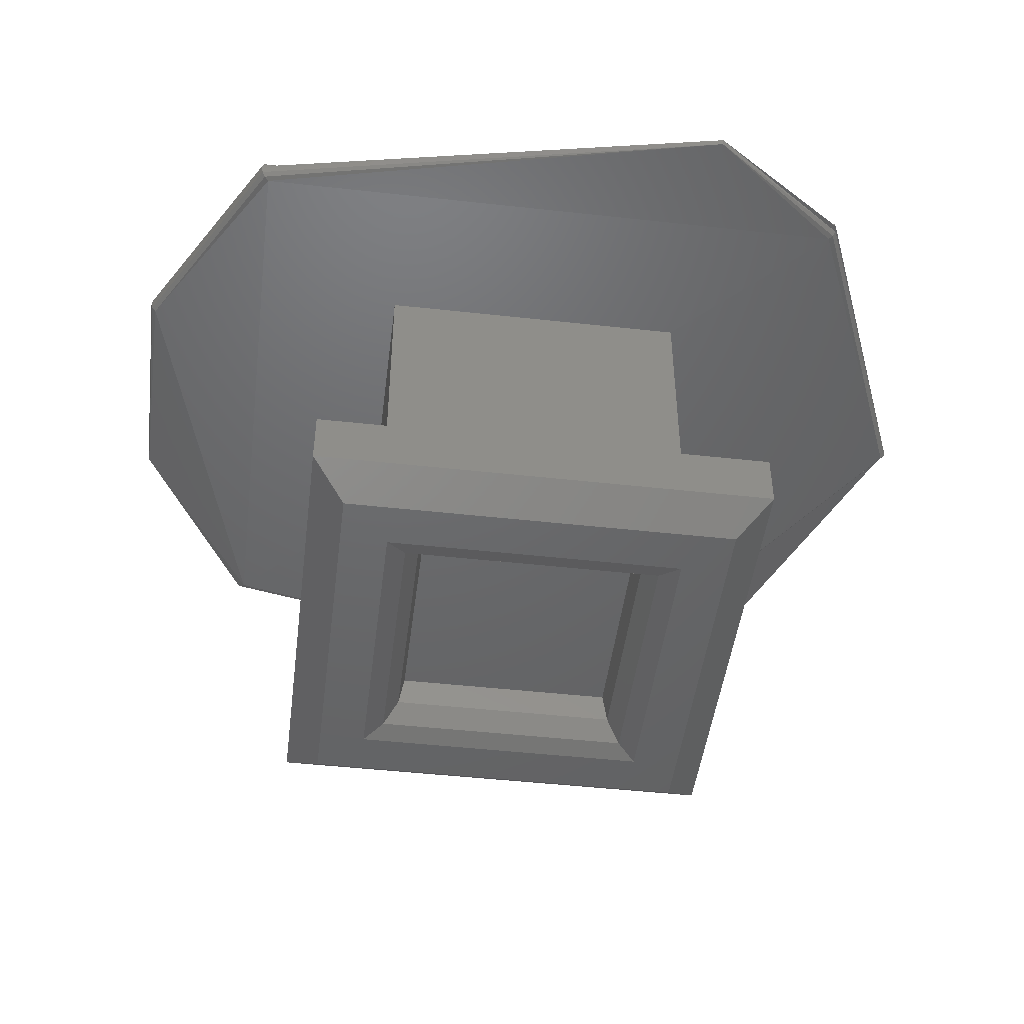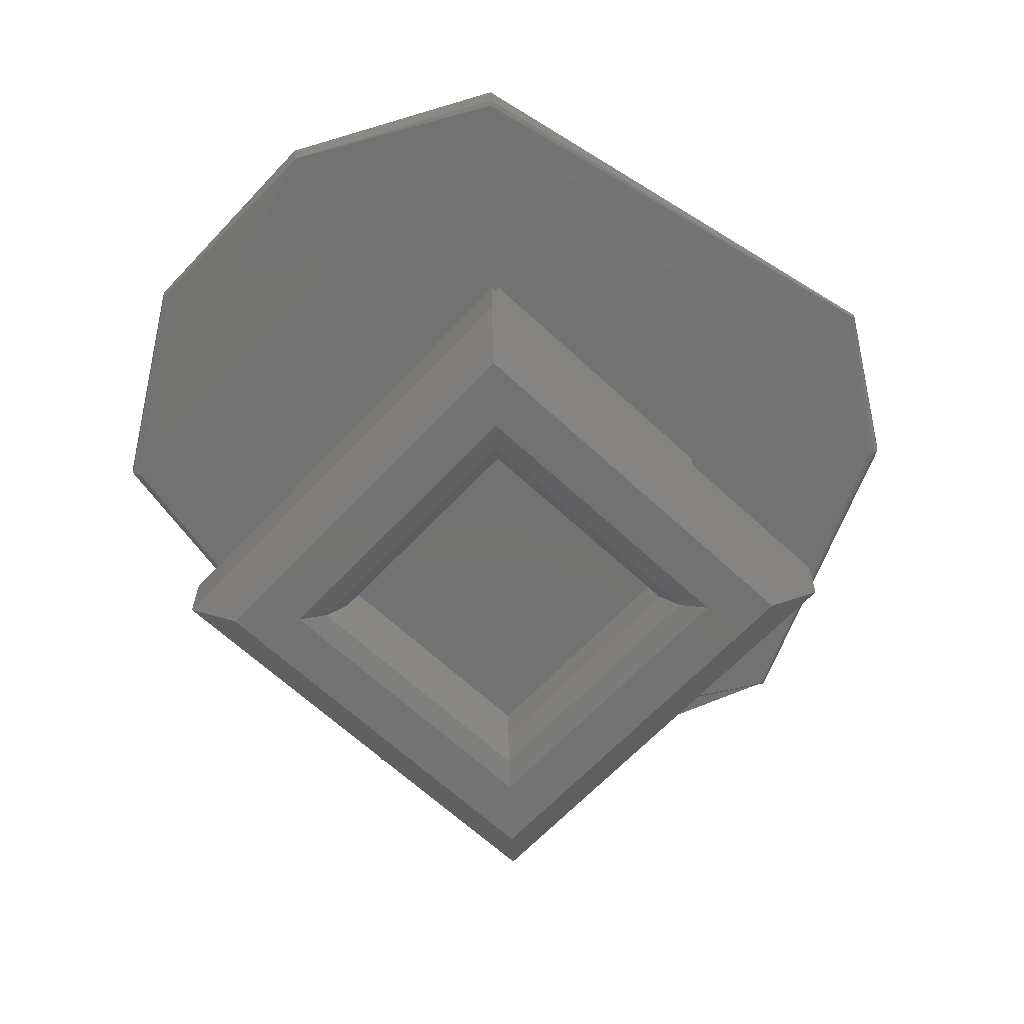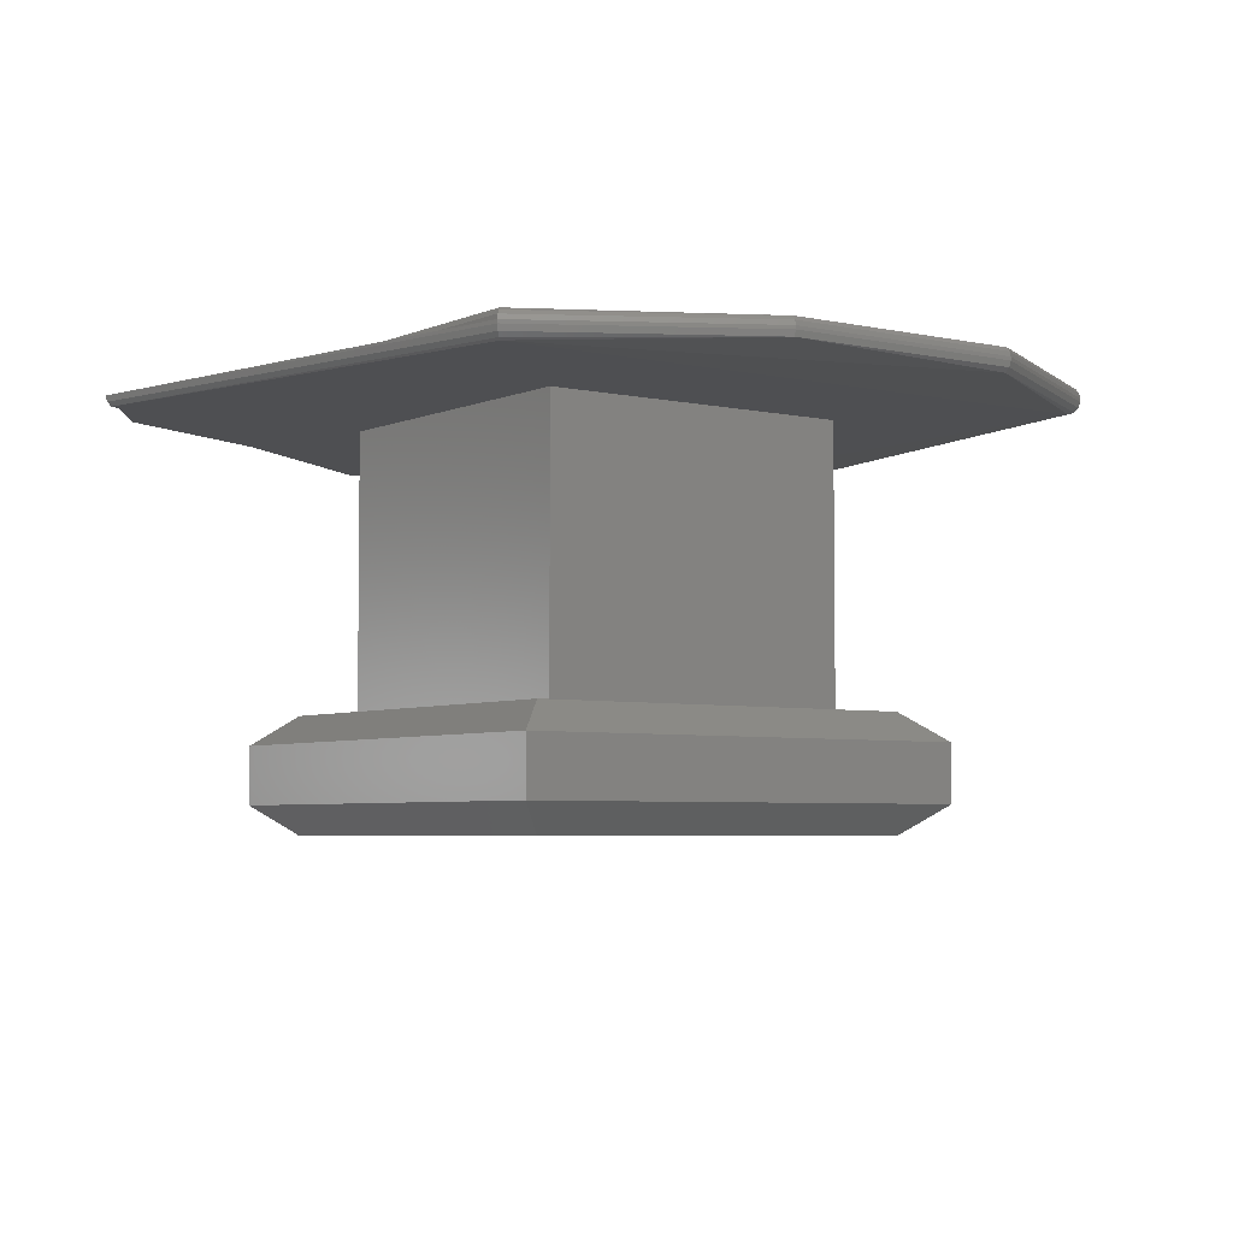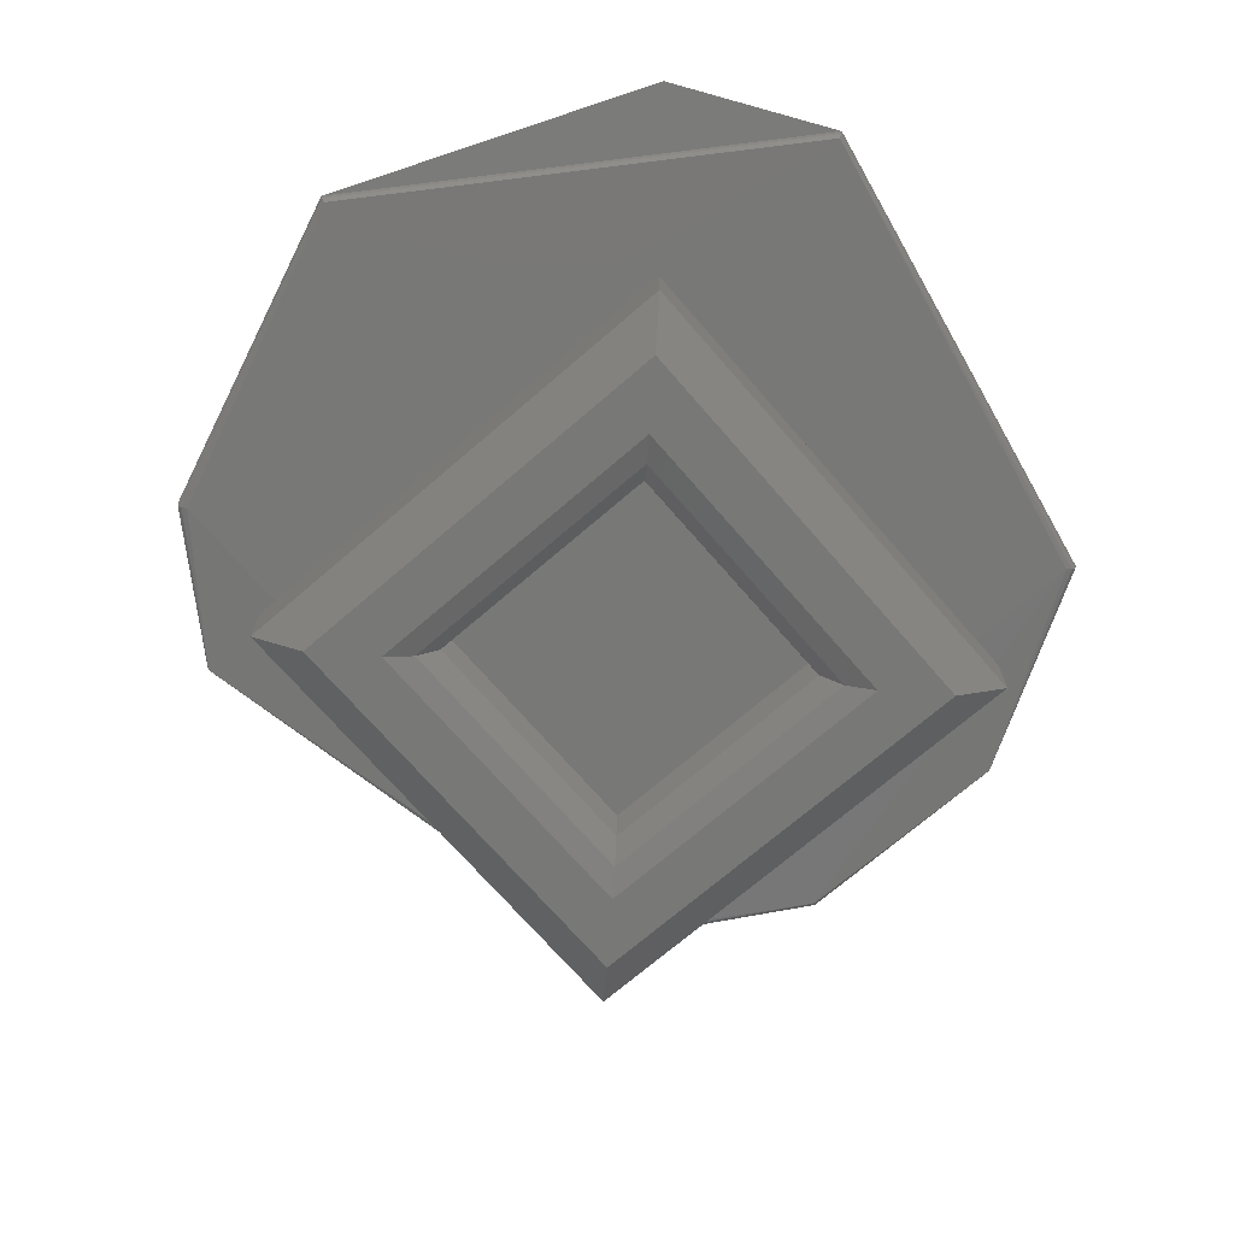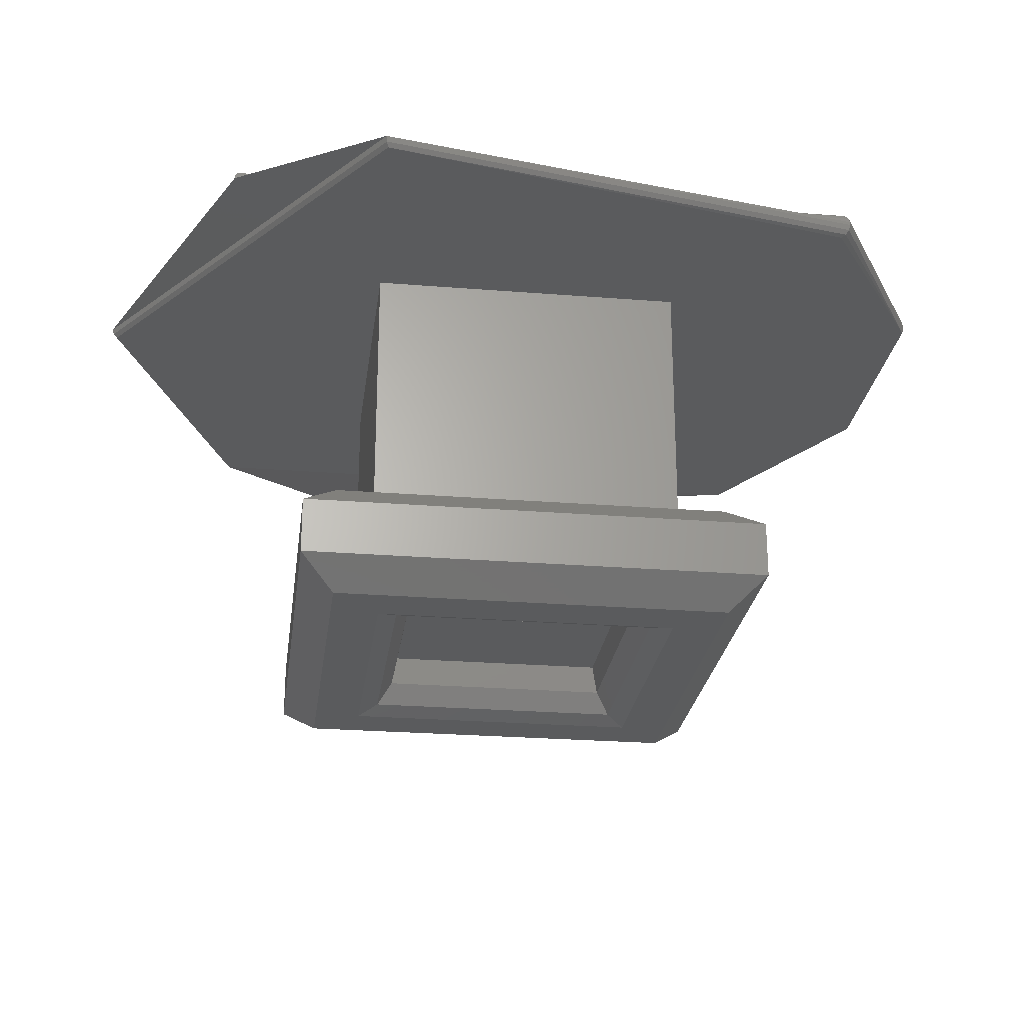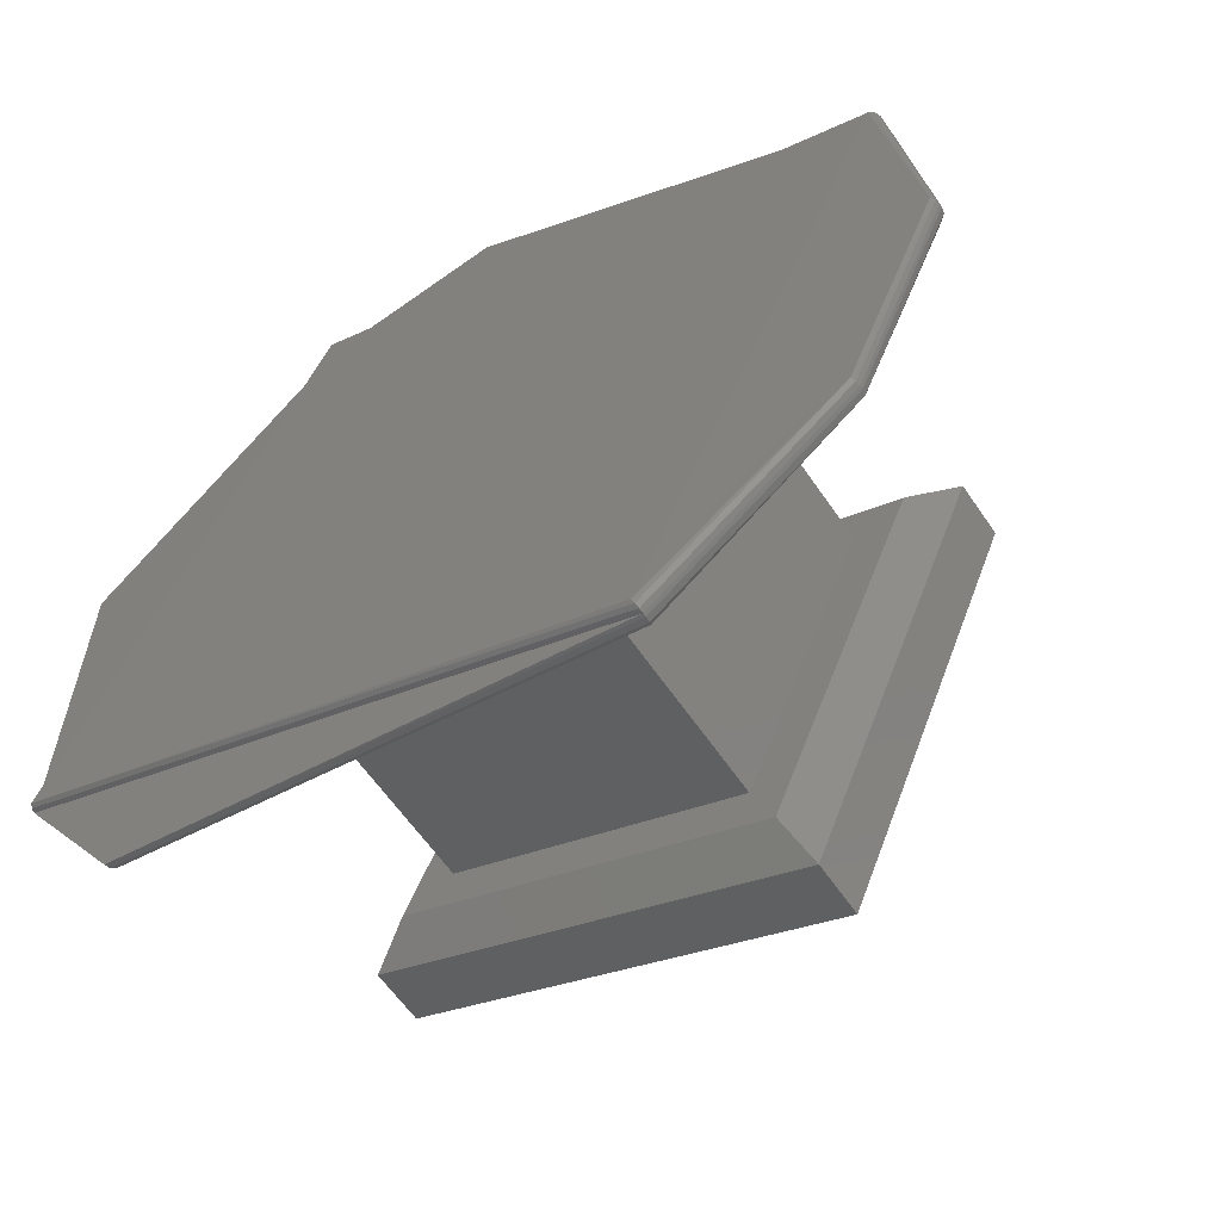
<metadata>
{"format":"stl","ext":"stl","renderer":"f3d","projection":"perspective","resolution":1024,"background":"white","views":[{"elev":-47.3,"azim":150.3,"up":"+Z"},{"elev":-64.6,"azim":114.3,"up":"+Z"},{"elev":-4.7,"azim":31.4,"up":"+Z"},{"elev":-70.7,"azim":-71.7,"up":"+Z"},{"elev":-25.3,"azim":-29.9,"up":"+Z"},{"elev":-60.0,"azim":33.9,"up":"+Y"}]}
</metadata>
<code>
# stl→obj: 80 verts, 162 faces
v 0.05541 -0.07284 0.2893
v 0.05541 -0.07282 0.2894
v 0.0591 -0.07529 0.2894
v 0.05909 -0.0753 0.2893
v 0.05906 -0.07531 0.2893
v 0.05901 -0.07533 0.2893
v 0.05392 -0.07322 0.2893
v 0.0539 -0.07317 0.2893
v 0.05388 -0.07314 0.2893
v 0.05171 -0.07529 0.2894
v 0.05176 -0.07531 0.2893
v 0.05172 -0.07529 0.2893
v 0.05261 -0.07961 0.2893
v 0.05689 -0.08043 0.2893
v 0.05258 -0.07964 0.2893
v 0.05257 -0.07965 0.2894
v 0.05691 -0.08047 0.2893
v 0.05693 -0.08051 0.2893
v 0.05693 -0.08052 0.2894
v 0.05857 -0.07925 0.2893
v 0.05858 -0.07926 0.2894
v 0.05932 -0.07734 0.2893
v 0.05936 -0.07735 0.2893
v 0.05937 -0.07735 0.2894
v 0.05388 -0.07313 0.2894
v 0.05171 -0.07835 0.2894
v 0.05617 -0.07867 0.2893
v 0.05725 -0.07606 0.2893
v 0.05617 -0.07867 0.2869
v 0.05725 -0.07606 0.2869
v 0.05464 -0.07497 0.2893
v 0.05464 -0.07497 0.2869
v 0.05356 -0.07759 0.2893
v 0.05356 -0.07759 0.2869
v 0.05772 -0.07587 0.2869
v 0.05445 -0.07451 0.2869
v 0.05309 -0.07778 0.2869
v 0.05636 -0.07913 0.2869
v 0.05428 -0.07411 0.2861
v 0.05812 -0.0757 0.2861
v 0.05772 -0.07587 0.2859
v 0.05445 -0.07451 0.2859
v 0.05428 -0.07411 0.2866
v 0.05812 -0.0757 0.2866
v 0.05269 -0.07794 0.2861
v 0.05309 -0.07778 0.2859
v 0.05269 -0.07794 0.2866
v 0.05652 -0.07953 0.2861
v 0.05636 -0.07913 0.2859
v 0.05652 -0.07953 0.2866
v 0.05716 -0.0761 0.2859
v 0.05613 -0.07858 0.2859
v 0.05365 -0.07755 0.2859
v 0.05468 -0.07507 0.2859
v 0.05484 -0.07547 0.2861
v 0.05676 -0.07626 0.2861
v 0.0567 -0.07629 0.2864
v 0.05487 -0.07553 0.2864
v 0.05477 -0.0753 0.2859
v 0.05693 -0.07619 0.2859
v 0.05405 -0.07738 0.2861
v 0.05411 -0.07736 0.2864
v 0.05388 -0.07745 0.2859
v 0.05596 -0.07818 0.2861
v 0.05594 -0.07812 0.2864
v 0.05603 -0.07835 0.2859
v 0.05909 -0.0753 0.2894
v 0.05389 -0.07315 0.2895
v 0.0539 -0.07319 0.2895
v 0.05904 -0.07532 0.2895
v 0.05907 -0.07531 0.2895
v 0.05172 -0.07835 0.2894
v 0.05174 -0.07834 0.2895
v 0.05691 -0.08046 0.2895
v 0.05693 -0.08051 0.2894
v 0.05692 -0.08049 0.2895
v 0.05857 -0.07926 0.2894
v 0.05855 -0.07924 0.2895
v 0.05936 -0.07735 0.2894
v 0.05934 -0.07734 0.2895
f 1 2 3
f 1 3 4
f 1 4 5
f 1 5 6
f 1 6 7
f 8 1 7
f 9 10 2
f 9 2 1
f 9 1 8
f 11 8 7
f 12 8 11
f 12 9 8
f 12 10 9
f 13 7 14
f 13 11 7
f 15 16 10
f 15 11 13
f 15 10 12
f 15 12 11
f 17 13 14
f 18 19 16
f 18 16 15
f 18 15 13
f 18 13 17
f 20 21 19
f 20 19 18
f 20 17 14
f 20 18 17
f 22 14 6
f 22 6 5
f 22 20 14
f 23 4 3
f 23 5 4
f 23 24 21
f 23 3 24
f 23 21 20
f 23 22 5
f 23 20 22
f 21 19 19
f 21 19 21
f 24 21 24
f 24 21 21
f 3 24 3
f 3 3 2
f 3 24 24
f 25 2 10
f 25 3 2
f 26 10 16
f 26 25 10
f 19 16 19
f 19 26 16
f 7 6 27
f 14 27 6
f 14 7 27
f 28 27 29
f 28 29 30
f 31 30 32
f 31 28 30
f 33 32 34
f 33 31 32
f 27 34 29
f 27 33 34
f 30 35 36
f 30 36 32
f 37 34 32
f 37 32 36
f 38 29 34
f 38 30 29
f 38 35 30
f 38 34 37
f 39 40 41
f 39 41 42
f 43 36 35
f 43 35 44
f 43 44 40
f 43 40 39
f 45 42 46
f 45 39 42
f 47 37 36
f 47 43 39
f 47 36 43
f 47 39 45
f 48 49 41
f 48 46 49
f 48 41 40
f 48 45 46
f 50 38 37
f 50 35 38
f 50 44 35
f 50 40 44
f 50 45 48
f 50 47 45
f 50 37 47
f 50 48 40
f 51 41 49
f 51 49 52
f 46 53 52
f 46 52 49
f 42 51 54
f 42 54 53
f 42 41 51
f 42 53 46
f 55 56 57
f 55 57 58
f 59 54 51
f 59 51 60
f 59 60 56
f 59 56 55
f 61 58 62
f 61 55 58
f 63 53 54
f 63 59 55
f 63 54 59
f 63 55 61
f 64 65 57
f 64 62 65
f 64 57 56
f 64 61 62
f 66 52 53
f 66 51 52
f 66 60 51
f 66 56 60
f 66 61 64
f 66 63 61
f 66 53 63
f 66 64 56
f 58 57 65
f 62 58 65
f 25 67 3
f 25 3 25
f 68 69 70
f 68 70 71
f 68 71 67
f 68 67 25
f 72 25 26
f 72 25 25
f 73 74 69
f 73 25 72
f 73 68 25
f 73 69 68
f 75 26 19
f 75 72 26
f 76 74 73
f 76 72 75
f 76 73 72
f 77 19 21
f 77 75 19
f 78 75 77
f 78 76 75
f 78 74 76
f 79 21 24
f 79 24 3
f 79 3 67
f 79 77 21
f 80 70 74
f 80 71 70
f 80 67 71
f 80 74 78
f 80 78 77
f 80 79 67
f 80 77 79
f 74 70 69

</code>
